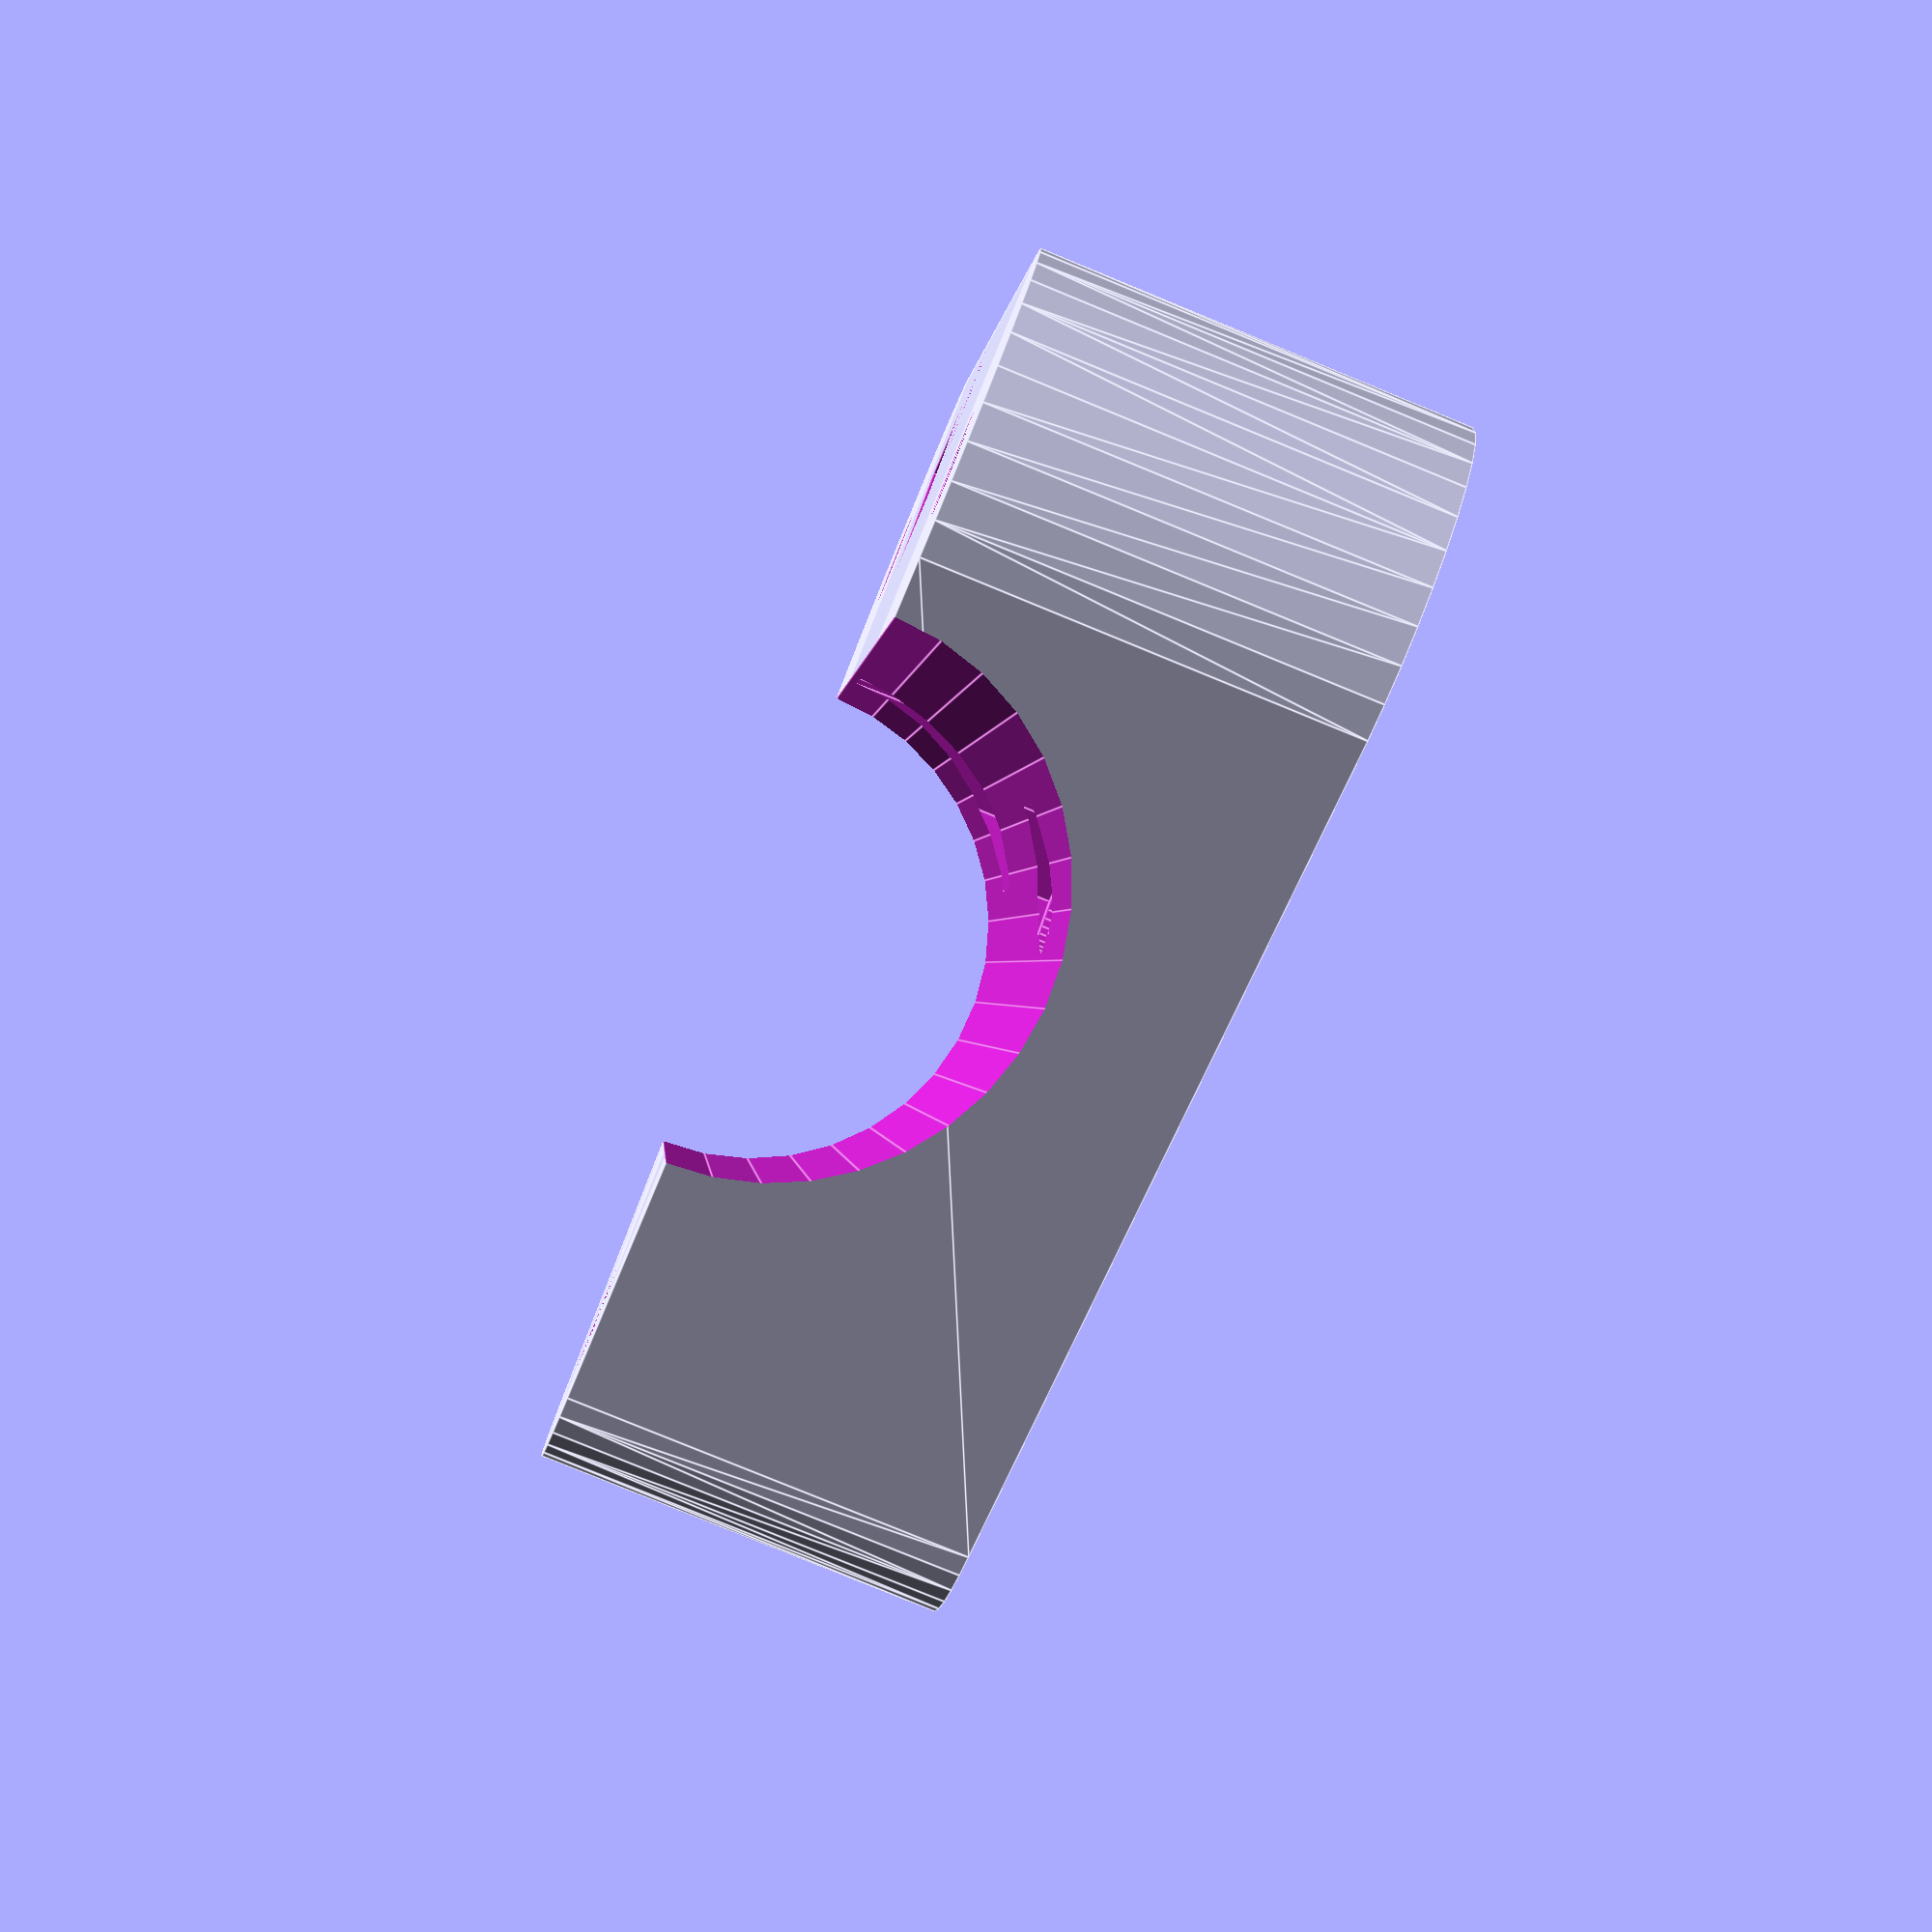
<openscad>
MBOLT=[[3,5.5],[4,7],[5,8],[6,10]];

//--------Parameters----------------------
M=2;       //M3=0 M4=1 M5=2 M6=3 
granty=0;  //type of granty 0=square10x10  1=rod
Rrod=4;    // radius of rod use for granty
Offset=0;  //increase if not example if set 0.5 move down hole of 0.5mm
//----------------------------------------


difference(){
hull() {
translate([23,0,0])cylinder(h = 20, r=10, $fn=36);
translate([-23,0,0])cylinder(h = 20, r=10, $fn=36);
translate([0,-41-Offset,0])cylinder(h = 20, r=7, $fn=36);
}

rotate([0,90,0])translate([0,-20,-45])cylinder(h = 80, r=12.5, $fn=36);

//-------Wheels holes
translate([23,0,0])cylinder(h = 30, r=MBOLT[M][0]/2, $fn=36);         //Hole
translate([-23,0,0])cylinder(h = 30, r=MBOLT[M][0]/2, $fn=36);        //Hole
translate([0,-41-Offset,0])cylinder(h = 30, r=MBOLT[M][0]/2, $fn=36); //Hole

translate([23,0,10])cylinder(h = 10, r=MBOLT[M][1]/2, $fn=6);         //Hexagon
translate([-23,0,10])cylinder(h = 10, r=MBOLT[M][1]/2, $fn=6);        //Hexagon
translate([0,-41-Offset,10])cylinder(h = 10, r=MBOLT[M][1]/2, $fn=6); //Hexagon

//-------Cord regulator
translate([11.5,-11,0])cylinder(h = 30, r=MBOLT[M][0]/2, $fn=36);     //Hole
translate([11.5,-11,0])cylinder(h = 12, r=MBOLT[M][1]/2, $fn=6);      //Hexagon

translate([-11.5,-15,0])cylinder(h = 30, r=MBOLT[M][0]/2, $fn=36);    //Hole
translate([-11.5,-15,0])cylinder(h = 12, r=MBOLT[M][1]/2, $fn=6);     //Hexagon


//-------Granty type
if (granty ==0)
{
rotate([0,0,45])translate([2,2,0])cube([10,10,20]);
rotate([0,0,45])translate([3,-6,0])cube([MBOLT[M][1],5,20]);
mirror([1,0,0])rotate([0,0,45])translate([3,-6,0])cube([MBOLT[M][1],5,20]);
rotate([45,90,0])translate([-15,7.5,-15])cylinder(h = 30, r=MBOLT[M][0]/2, $fn=36);
mirror([1,0,0])rotate([45,90,0])translate([-15,7.5,-15])cylinder(h = 30, r=MBOLT[M][0]/2, $fn=36);
}

if (granty ==1)
{
translate([0,2,0])cylinder(h = 30, r=Rrod, $fn=36);
}
}

</openscad>
<views>
elev=260.7 azim=100.1 roll=292.3 proj=p view=edges
</views>
